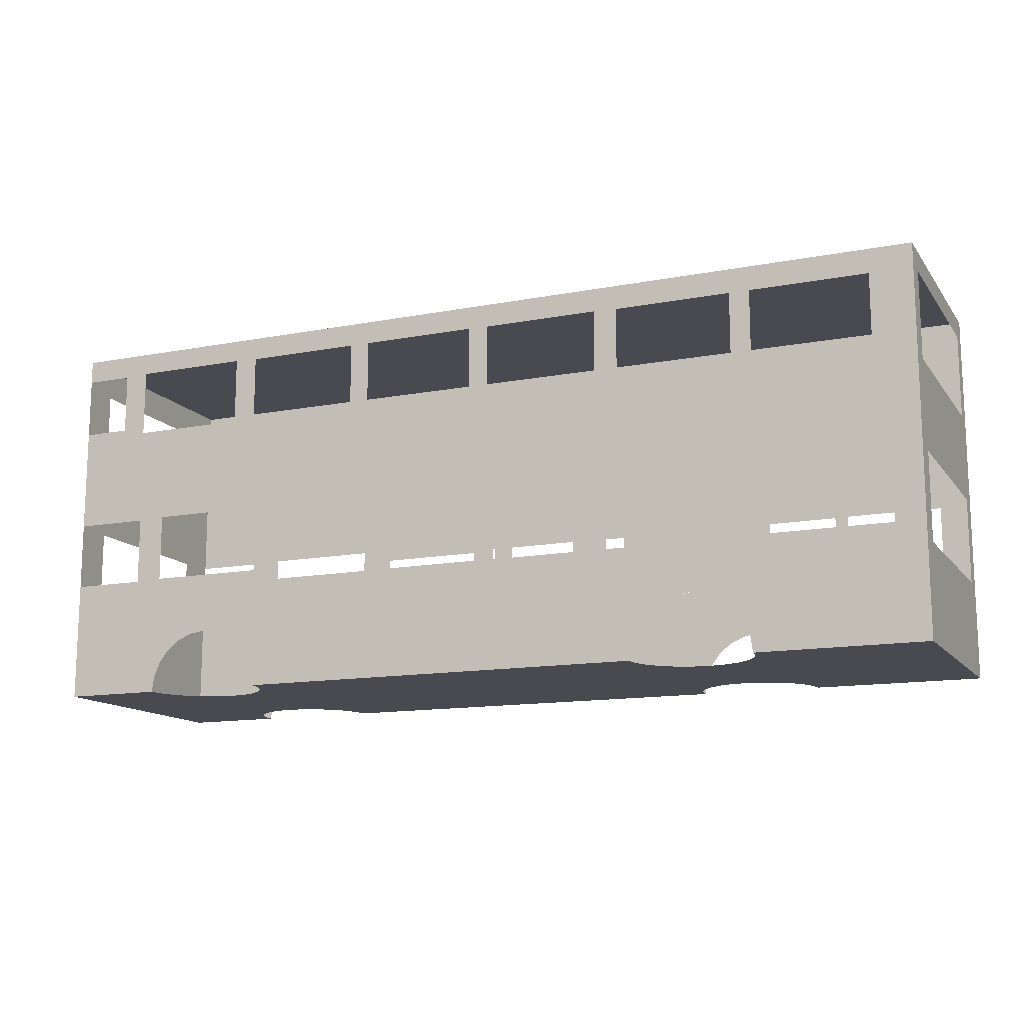
<metadata>
{"format":"obj","ext":"obj","renderer":"f3d","projection":"perspective","resolution":1024,"background":"white","views":[{"elev":-13.5,"azim":-156.8,"up":"+Y"}]}
</metadata>
<code>
v 0.4489 0.184 0.1207
v 0.449 0.09694 0.1207
v 0.449 0.1533 0.08093
v 0.4027 0.1565 0.1207
v 0.4489 0.1565 0.1207
v 0.449 0.09691 0.08093
v 0.449 0.184 -0.1206
v 0.3829 0.1569 0.1207
v 0.449 -0.05886 0.08061
v 0.449 0.1533 -0.08507
v -0.4489 0.184 -0.1207
v 0.2692 0.1569 0.1207
v 0.4027 0.09694 0.1207
v 0.449 -0.000791 0.1206
v 0.449 -0.002439 0.08061
v 0.449 0.1614 -0.1206
v -0.449 0.184 0.1207
v 0.3785 0.1625 -0.1207
v 0.2496 0.1569 0.1207
v 0.3829 0.09071 0.1207
v 0.449 -0.06703 0.1207
v 0.3762 -0.000791 0.1207
v 0.449 0.09691 -0.08507
v 0.449 -0.184 -0.1206
v -0.449 0.1637 0.1033
v -0.4037 0.159 0.1207
v 0.2648 0.1625 -0.1207
v 0.1359 0.1569 0.1207
v 0.2496 0.09071 0.1207
v 0.3492 0.00024 0.1207
v 0.449 -0.002439 -0.08376
v 0.4023 0.1614 -0.1207
v -0.449 -0.184 0.1206
v -0.449 0.1637 -0.09869
v -0.4037 0.09277 0.1207
v -0.29 0.159 0.1207
v 0.2418 0.1616 -0.1207
v 0.1129 0.1578 0.1207
v 0.2692 0.09071 0.1207
v 0.2355 0.00024 0.1207
v 0.449 -0.184 0.1206
v 0.449 -0.05886 -0.08376
v 0.3492 -0.066 0.1207
v 0.3506 -0.1685 -0.1207
v 0.4489 -0.06649 -0.1207
v 0.4023 0.1017 -0.1207
v -0.449 0.07945 0.1033
v -0.4197 -0.009028 0.1207
v -0.449 0.07945 -0.09869
v -0.267 0.1582 0.1207
v 0.1281 0.1616 -0.1207
v 0.2648 0.09621 -0.1207
v -0.000758 0.1578 0.1207
v 0.1129 0.09155 0.1207
v 0.1359 0.09071 0.1207
v 0.3527 -0.184 0.1206
v 0.3762 -0.06703 0.1207
v 0.3527 -0.184 -0.1206
v 0.3447 -0.1541 -0.1207
v 0.3785 0.09621 -0.1207
v -0.449 -0.09114 0.1026
v -0.4197 -0.184 0.1206
v -0.449 -0.184 -0.1206
v -0.1533 0.1582 0.1207
v -0.29 0.09277 0.1207
v 0.1085 0.1616 -0.1207
v 0.2418 0.09537 -0.1207
v -0.02005 0.1582 0.1207
v -0.267 0.09193 0.1207
v 0.3507 -0.1685 0.1207
v 0.2355 -0.066 0.1207
v 0.3352 -0.1417 -0.1207
v 0.4489 -0.000258 -0.1207
v 0.3496 0.000772 -0.1207
v 0.4489 0.1017 -0.1207
v -0.449 -0.006912 0.1026
v -0.449 -0.09114 -0.09612
v -0.4208 -0.07547 -0.1207
v -0.3245 -0.009028 0.1207
v -0.1337 0.1582 0.1207
v -0.005168 0.1616 -0.1207
v 0.1281 0.09537 -0.1207
v -0.02005 0.09193 0.1207
v -0.000758 0.09155 0.1207
v 0.3447 -0.1541 0.1207
v 0.2115 -0.07751 0.1207
v 0.3228 -0.1323 -0.1207
v 0.3767 -0.000258 -0.1207
v -0.449 -0.006912 -0.09612
v -0.2856 -0.1685 -0.1207
v -0.4208 -0.009229 -0.1207
v -0.02053 -0.009028 0.1207
v -0.1533 0.09193 0.1207
v -0.02446 0.1612 -0.1207
v 0.1085 0.09537 -0.1207
v 0.3352 -0.1417 0.1207
v 0.2115 -0.01128 0.1207
v 0.3084 -0.1263 -0.1207
v 0.3496 -0.06546 -0.1207
v -0.2876 -0.184 -0.1206
v -0.2796 -0.1541 -0.1207
v -0.4081 0.09415 -0.1207
v 0.07466 -0.009028 0.1207
v -0.3117 -0.00944 0.1207
v -0.1337 0.09193 0.1207
v -0.1381 0.1612 -0.1207
v -0.005168 0.09537 -0.1207
v -0.1612 0.09415 -0.1207
v 0.3228 -0.1323 0.1207
v 0.293 -0.1243 0.1207
v 0.293 -0.1243 -0.1207
v 0.3767 -0.06649 -0.1207
v -0.3117 -0.07568 0.1207
v -0.3245 -0.184 0.1206
v -0.2867 -0.184 0.1206
v -0.2702 -0.1417 -0.1207
v -0.4081 0.1604 -0.1207
v -0.3071 -0.009229 -0.1207
v 0.0978 -0.01128 0.1207
v -0.1981 -0.00944 0.1207
v -0.1612 0.1604 -0.1207
v -0.02446 0.09499 -0.1207
v 0.3084 -0.1263 0.1207
v 0.0978 -0.07751 0.1207
v -0.2279 -0.1243 -0.1207
v 0.2359 -0.06546 -0.1207
v -0.2847 -0.1685 0.1207
v -0.2578 -0.1323 -0.1207
v -0.2944 0.1604 -0.1207
v 0.2359 0.000772 -0.1207
v -0.1728 -0.009695 0.1207
v -0.2748 0.1604 -0.1207
v -0.1381 0.09499 -0.1207
v 0.2775 -0.1263 0.1207
v 0.2775 -0.1263 -0.1207
v 0.2156 -0.07669 -0.1207
v -0.2787 -0.1541 0.1207
v -0.2434 -0.1263 -0.1207
v 0.0796 -0.0101 -0.1207
v 0.07466 -0.184 0.1207
v -0.05909 -0.009695 0.1207
v -0.1981 -0.07568 0.1207
v 0.2631 -0.1323 0.1207
v -0.2125 -0.1263 -0.1207
v 0.1019 -0.07669 -0.1207
v 0.2156 -0.01045 -0.1207
v -0.2693 -0.1417 0.1207
v -0.2748 0.09415 -0.1207
v -0.03407 -0.0101 -0.1207
v 0.2353 -0.1685 0.1207
v -0.05909 -0.07593 0.1207
v -0.1728 -0.07593 0.1207
v -0.2944 0.09415 -0.1207
v 0.2508 -0.1417 0.1207
v -0.1981 -0.1323 -0.1207
v -0.1658 -0.07658 -0.1207
v -0.2569 -0.1323 0.1207
v 0.1019 -0.01045 -0.1207
v -0.0521 -0.01035 -0.1207
v 0.2333 -0.184 0.1206
v 0.2413 -0.1541 0.1207
v -0.02053 -0.184 0.1207
v 0.2631 -0.1323 -0.1207
v -0.0521 -0.07658 -0.1207
v -0.2425 -0.1263 0.1207
v -0.3071 -0.07547 -0.1207
v 0.0796 -0.07634 -0.1207
v -0.1658 -0.01035 -0.1207
v -0.03407 -0.07634 -0.1207
v -0.1694 -0.1685 0.1207
v -0.227 -0.1243 0.1207
v -0.1857 -0.1417 -0.1207
v -0.1673 -0.184 0.1206
v -0.1753 -0.1541 0.1207
v 0.2508 -0.1417 -0.1207
v -0.1848 -0.1417 0.1207
v -0.2116 -0.1263 0.1207
v -0.1763 -0.1541 -0.1207
v -0.1972 -0.1323 0.1207
v 0.2413 -0.1541 -0.1207
v -0.1683 -0.184 -0.1206
v 0.2353 -0.1685 -0.1207
v 0.2333 -0.184 -0.1206
v -0.1703 -0.1685 -0.1207
v 0.4489 0.1533 0.08093
v 0.4489 0.09694 0.1206
v 0.4489 0.184 0.1206
v 0.4489 0.1565 0.1206
v 0.4027 0.1565 0.1206
v 0.4489 0.09691 0.08093
v 0.4489 0.184 -0.1206
v 0.3829 0.1569 0.1206
v 0.4489 -0.05886 0.08061
v 0.4489 0.1533 -0.08507
v -0.4489 0.184 -0.1206
v 0.2692 0.1569 0.1206
v 0.4027 0.09694 0.1206
v 0.4489 -0.000791 0.1206
v 0.4489 -0.002439 0.08061
v 0.4489 0.1614 -0.1206
v -0.4489 0.184 0.1206
v 0.3785 0.1625 -0.1206
v 0.2496 0.1569 0.1206
v 0.3829 0.09071 0.1206
v 0.4489 -0.06703 0.1206
v 0.3762 -0.000791 0.1206
v 0.4489 0.09691 -0.08507
v 0.4489 -0.1839 -0.1206
v -0.4489 0.1637 0.1033
v -0.4037 0.159 0.1206
v 0.2648 0.1625 -0.1206
v 0.1359 0.1569 0.1206
v 0.2496 0.09071 0.1206
v 0.3492 0.00024 0.1206
v 0.4489 -0.002439 -0.08376
v 0.4023 0.1614 -0.1206
v -0.4489 -0.1839 0.1206
v -0.4489 0.1637 -0.09869
v -0.4037 0.09277 0.1206
v -0.29 0.159 0.1206
v 0.2418 0.1616 -0.1206
v 0.1129 0.1578 0.1206
v 0.2692 0.09071 0.1206
v 0.2355 0.00024 0.1206
v 0.4489 -0.1839 0.1206
v 0.4489 -0.05886 -0.08376
v 0.3492 -0.066 0.1206
v 0.4489 -0.06649 -0.1206
v 0.3506 -0.1685 -0.1206
v 0.4023 0.1017 -0.1206
v -0.4489 0.07945 0.1033
v -0.4197 -0.009028 0.1206
v -0.4489 0.07945 -0.09869
v -0.267 0.1582 0.1206
v 0.1281 0.1616 -0.1206
v 0.2648 0.09621 -0.1206
v -0.000758 0.1578 0.1206
v 0.1129 0.09155 0.1206
v 0.1359 0.09071 0.1206
v 0.3527 -0.1839 0.1206
v 0.3762 -0.06703 0.1206
v 0.3527 -0.1839 -0.1206
v 0.3447 -0.1541 -0.1206
v 0.3785 0.09621 -0.1206
v -0.4489 -0.09114 0.1026
v -0.4197 -0.1839 0.1206
v -0.4489 -0.1839 -0.1206
v -0.1533 0.1582 0.1206
v -0.29 0.09277 0.1206
v 0.1085 0.1616 -0.1206
v 0.2418 0.09537 -0.1206
v -0.02005 0.1582 0.1206
v -0.267 0.09193 0.1206
v 0.3507 -0.1685 0.1206
v 0.2355 -0.066 0.1206
v 0.3352 -0.1417 -0.1206
v 0.4489 0.1017 -0.1206
v 0.3496 0.000772 -0.1206
v 0.4489 -0.000258 -0.1206
v -0.4489 -0.006912 0.1026
v -0.2876 -0.1839 -0.1206
v -0.4489 -0.09114 -0.09612
v -0.4208 -0.07547 -0.1206
v -0.3245 -0.009028 0.1206
v -0.1337 0.1582 0.1206
v -0.005168 0.1616 -0.1206
v 0.1281 0.09537 -0.1206
v -0.02005 0.09193 0.1206
v -0.000758 0.09155 0.1206
v 0.3447 -0.1541 0.1206
v 0.3507 -0.184 0.1052
v 0.3507 -0.1839 0.1052
v 0.2115 -0.07751 0.1206
v 0.3228 -0.1323 -0.1206
v 0.3767 -0.000258 -0.1206
v -0.3245 -0.1839 0.1206
v -0.4489 -0.006912 -0.09612
v -0.2856 -0.1685 -0.1206
v -0.4208 -0.009229 -0.1206
v -0.02053 -0.009028 0.1206
v -0.1533 0.09193 0.1206
v -0.02446 0.1612 -0.1206
v 0.1085 0.09537 -0.1206
v 0.3352 -0.1417 0.1206
v 0.3506 -0.184 -0.1052
v 0.3506 -0.1839 -0.1052
v 0.2115 -0.01128 0.1206
v 0.3084 -0.1263 -0.1206
v 0.3496 -0.06546 -0.1206
v -0.2867 -0.1839 0.1206
v -0.2796 -0.1541 -0.1206
v -0.4081 0.09415 -0.1206
v 0.07466 -0.009028 0.1206
v -0.3117 -0.00944 0.1206
v -0.1337 0.09193 0.1206
v -0.1381 0.1612 -0.1206
v -0.005168 0.09537 -0.1206
v -0.1612 0.09415 -0.1206
v 0.3228 -0.1323 0.1206
v 0.3447 -0.184 0.09077
v 0.3447 -0.1839 0.09077
v 0.293 -0.1243 0.1206
v 0.293 -0.1243 -0.1206
v 0.3767 -0.06649 -0.1206
v -0.2856 -0.184 -0.1052
v -0.2856 -0.1839 -0.1052
v -0.3117 -0.07568 0.1206
v -0.2702 -0.1417 -0.1206
v -0.4081 0.1604 -0.1206
v -0.3071 -0.009229 -0.1206
v 0.0978 -0.01128 0.1206
v -0.1981 -0.00944 0.1206
v -0.1612 0.1604 -0.1206
v -0.02446 0.09499 -0.1206
v 0.3084 -0.1263 0.1206
v 0.3447 -0.184 -0.09077
v 0.3447 -0.1839 -0.09077
v 0.0978 -0.07751 0.1206
v -0.2279 -0.1243 -0.1206
v 0.2359 -0.06546 -0.1206
v -0.2847 -0.184 0.1052
v -0.2847 -0.1839 0.1052
v -0.2847 -0.1685 0.1206
v -0.2578 -0.1323 -0.1206
v -0.2944 0.1604 -0.1206
v 0.2359 0.000772 -0.1206
v -0.1728 -0.009695 0.1206
v -0.2748 0.1604 -0.1206
v -0.1381 0.09499 -0.1206
v 0.3352 -0.184 0.07841
v 0.3352 -0.1839 0.07841
v 0.2775 -0.1263 0.1206
v 0.2775 -0.1263 -0.1206
v 0.2156 -0.07669 -0.1206
v -0.2796 -0.184 -0.09077
v -0.2796 -0.1839 -0.09077
v -0.2787 -0.1541 0.1206
v -0.2434 -0.1263 -0.1206
v 0.0796 -0.0101 -0.1206
v 0.07466 -0.1839 0.1206
v -0.05909 -0.009695 0.1206
v -0.1981 -0.07568 0.1206
v 0.3352 -0.184 -0.07841
v 0.3352 -0.1839 -0.07841
v 0.2631 -0.1323 0.1206
v -0.2125 -0.1263 -0.1206
v 0.1019 -0.07669 -0.1206
v 0.2156 -0.01045 -0.1206
v -0.2787 -0.184 0.09077
v -0.2787 -0.1839 0.09077
v -0.2693 -0.1417 0.1206
v -0.2748 0.09415 -0.1206
v -0.03407 -0.0101 -0.1206
v 0.2353 -0.1685 0.1206
v -0.05909 -0.07593 0.1206
v -0.1728 -0.07593 0.1206
v -0.2944 0.09415 -0.1206
v 0.3228 -0.184 0.06892
v 0.3228 -0.1839 0.06892
v 0.2508 -0.1417 0.1206
v -0.1981 -0.1323 -0.1206
v -0.1658 -0.07658 -0.1206
v -0.2702 -0.184 -0.07841
v -0.2702 -0.1839 -0.07841
v -0.2569 -0.1323 0.1206
v 0.1019 -0.01045 -0.1206
v -0.0521 -0.01035 -0.1206
v 0.2333 -0.1839 0.1206
v 0.2413 -0.1541 0.1206
v -0.02053 -0.1839 0.1206
v 0.3228 -0.184 -0.06892
v 0.3228 -0.1839 -0.06892
v 0.2631 -0.1323 -0.1206
v -0.0521 -0.07658 -0.1206
v -0.2693 -0.184 0.07841
v -0.2693 -0.1839 0.07841
v -0.2425 -0.1263 0.1206
v -0.3071 -0.07547 -0.1206
v 0.0796 -0.07634 -0.1206
v -0.1658 -0.01035 -0.1206
v -0.03407 -0.07634 -0.1206
v 0.2333 -0.1839 -0.1206
v -0.1694 -0.1685 0.1206
v -0.227 -0.1243 0.1206
v 0.3084 -0.184 0.06295
v 0.3084 -0.1839 0.06295
v -0.1857 -0.1417 -0.1206
v -0.2578 -0.184 -0.06892
v -0.2578 -0.1839 -0.06892
v 0.2353 -0.184 -0.1052
v 0.2353 -0.1839 -0.1052
v -0.1673 -0.1839 0.1206
v -0.1753 -0.1541 0.1206
v 0.3084 -0.184 -0.06295
v 0.3084 -0.1839 -0.06295
v 0.2508 -0.1417 -0.1206
v -0.2569 -0.184 0.06892
v -0.2569 -0.1839 0.06892
v 0.2353 -0.184 0.1052
v 0.2353 -0.1839 0.1052
v -0.1848 -0.1417 0.1206
v -0.2116 -0.1263 0.1206
v 0.293 -0.184 0.06092
v 0.293 -0.1839 0.06092
v -0.1763 -0.1541 -0.1206
v -0.2434 -0.184 -0.06295
v -0.2434 -0.1839 -0.06295
v -0.1683 -0.1839 -0.1206
v 0.2413 -0.184 -0.09077
v 0.2413 -0.1839 -0.09077
v -0.1972 -0.1323 0.1206
v 0.293 -0.184 -0.06092
v 0.293 -0.1839 -0.06092
v 0.2413 -0.1541 -0.1206
v -0.2425 -0.184 0.06295
v -0.2425 -0.1839 0.06295
v -0.1694 -0.184 0.1052
v -0.1694 -0.1839 0.1052
v 0.2353 -0.1685 -0.1206
v 0.2413 -0.184 0.09077
v 0.2413 -0.1839 0.09077
v 0.2775 -0.184 0.06295
v 0.2775 -0.1839 0.06295
v -0.1703 -0.1685 -0.1206
v -0.2279 -0.184 -0.06092
v -0.2279 -0.1839 -0.06092
v -0.1703 -0.184 -0.1052
v -0.1703 -0.1839 -0.1052
v 0.2508 -0.184 -0.07841
v 0.2508 -0.1839 -0.07841
v 0.2775 -0.184 -0.06295
v 0.2775 -0.1839 -0.06295
v -0.227 -0.184 0.06092
v -0.227 -0.1839 0.06092
v -0.1753 -0.184 0.09077
v -0.1753 -0.1839 0.09077
v 0.2508 -0.184 0.07841
v 0.2508 -0.1839 0.07841
v 0.2631 -0.184 0.06892
v 0.2631 -0.1839 0.06892
v -0.2125 -0.184 -0.06295
v -0.2125 -0.1839 -0.06295
v -0.1763 -0.184 -0.09077
v -0.1763 -0.1839 -0.09077
v 0.2631 -0.184 -0.06892
v 0.2631 -0.1839 -0.06892
v -0.2116 -0.184 0.06295
v -0.2116 -0.1839 0.06295
v -0.1848 -0.184 0.07841
v -0.1848 -0.1839 0.07841
v -0.1981 -0.184 -0.06892
v -0.1981 -0.1839 -0.06892
v -0.1857 -0.184 -0.07841
v -0.1857 -0.1839 -0.07841
v -0.1972 -0.184 0.06892
v -0.1972 -0.1839 0.06892
g mesh1-geometry-0
f 1 2 3
f 1 4 5
f 3 2 6
f 1 3 7
f 4 1 8
f 2 9 6
f 7 3 10
f 11 1 7
f 8 1 12
f 8 13 4
f 14 9 2
f 15 6 9
f 7 10 16
f 1 11 17
f 7 18 11
f 12 1 19
f 20 13 8
f 21 9 14
f 2 22 14
f 6 15 23
f 10 24 16
f 16 18 7
f 25 17 11
f 17 26 1
f 27 11 18
f 19 1 28
f 29 12 19
f 20 2 13
f 21 24 9
f 22 2 30
f 23 15 31
f 23 24 10
f 32 18 16
f 17 25 33
f 25 11 34
f 17 35 26
f 36 1 26
f 37 11 27
f 28 1 38
f 12 29 39
f 40 2 20
f 24 21 41
f 9 24 42
f 30 2 40
f 43 22 30
f 31 24 23
f 24 44 45
f 46 18 32
f 47 33 25
f 33 48 17
f 34 11 49
f 17 48 35
f 50 1 36
f 51 11 37
f 52 37 27
f 38 1 53
f 54 28 38
f 55 40 20
f 21 56 41
f 42 24 31
f 22 43 57
f 44 24 58
f 45 44 59
f 18 46 60
f 61 33 47
f 48 33 62
f 63 49 11
f 35 48 40
f 64 1 50
f 65 50 36
f 66 11 51
f 37 52 67
f 53 1 68
f 28 54 55
f 69 40 55
f 56 21 70
f 71 57 43
f 45 59 72
f 73 74 75
f 75 60 46
f 33 61 63
f 61 47 76
f 63 77 49
f 78 63 11
f 79 40 48
f 35 40 69
f 80 1 64
f 50 65 69
f 81 11 66
f 82 66 51
f 60 67 52
f 68 1 80
f 83 53 68
f 84 55 54
f 69 55 84
f 70 21 85
f 86 57 71
f 45 72 87
f 88 74 73
f 75 74 60
f 63 61 77
f 49 76 47
f 89 49 77
f 90 63 78
f 78 11 91
f 92 40 79
f 35 69 65
f 93 80 64
f 94 11 81
f 66 82 95
f 60 74 67
f 53 83 84
f 69 84 83
f 85 21 96
f 86 21 57
f 86 71 97
f 45 87 98
f 88 99 74
f 63 90 100
f 76 49 89
f 90 78 101
f 91 11 102
f 103 40 92
f 79 104 92
f 80 93 105
f 106 11 94
f 107 94 81
f 67 74 108
f 96 21 109
f 110 21 86
f 97 71 40
f 45 98 111
f 112 99 88
f 113 114 115
f 101 78 116
f 102 11 117
f 91 102 118
f 119 40 103
f 79 113 104
f 120 92 104
f 121 11 106
f 94 107 122
f 108 74 102
f 67 108 122
f 109 21 123
f 123 21 110
f 124 110 86
f 97 40 119
f 45 111 125
f 99 112 126
f 114 113 79
f 113 115 127
f 116 78 128
f 117 11 129
f 118 102 130
f 103 124 119
f 131 92 120
f 132 11 121
f 133 121 106
f 67 122 107
f 130 102 74
f 122 108 133
f 124 134 110
f 135 125 111
f 45 125 136
f 136 126 112
f 113 127 137
f 128 78 138
f 129 11 132
f 130 139 118
f 140 124 103
f 141 92 131
f 142 131 120
f 121 133 108
f 124 143 134
f 135 144 125
f 136 125 145
f 45 136 112
f 126 136 146
f 113 137 147
f 138 78 125
f 148 129 132
f 130 146 139
f 149 118 139
f 140 150 124
f 151 92 141
f 131 142 152
f 129 148 153
f 124 154 143
f 135 155 144
f 125 156 145
f 126 146 130
f 113 147 157
f 125 78 156
f 158 139 146
f 159 118 149
f 150 140 160
f 124 150 161
f 151 162 92
f 113 152 142
f 124 161 154
f 163 155 135
f 164 145 156
f 113 157 165
f 166 156 78
f 158 167 139
f 168 118 159
f 169 159 149
f 170 162 151
f 113 171 152
f 163 172 155
f 167 145 164
f 113 165 171
f 156 166 168
f 145 167 158
f 168 166 118
f 159 169 164
f 162 170 173
f 170 151 174
f 152 171 151
f 175 172 163
f 167 164 169
f 174 151 176
f 177 151 171
f 175 178 172
f 176 151 179
f 179 151 177
f 180 178 175
f 181 182 183
f 180 184 178
f 182 181 184
f 182 184 180
g mesh1-geometry-1
f 185 186 187
f 188 189 187
f 190 186 185
f 191 185 187
f 192 187 189
f 190 193 186
f 194 185 191
f 191 187 195
f 196 187 192
f 189 197 192
f 186 193 198
f 193 190 199
f 200 194 191
f 201 195 187
f 195 202 191
f 203 187 196
f 192 197 204
f 198 193 205
f 198 206 186
f 207 199 190
f 200 208 194
f 191 202 200
f 195 201 209
f 187 210 201
f 202 195 211
f 212 187 203
f 203 196 213
f 197 186 204
f 193 208 205
f 214 186 206
f 215 199 207
f 194 208 207
f 200 202 216
f 217 209 201
f 218 195 209
f 210 219 201
f 210 187 220
f 211 195 221
f 222 187 212
f 223 213 196
f 204 186 224
f 225 205 208
f 226 208 193
f 224 186 214
f 214 206 227
f 207 208 215
f 228 229 208
f 216 202 230
f 209 217 231
f 201 232 217
f 233 195 218
f 219 232 201
f 220 187 234
f 221 195 235
f 211 221 236
f 237 187 222
f 222 212 238
f 204 224 239
f 225 240 205
f 56 24 41
f 225 208 240
f 215 208 226
f 241 227 206
f 242 208 229
f 243 229 228
f 244 230 202
f 231 217 245
f 246 217 232
f 195 233 247
f 224 232 219
f 234 187 248
f 220 234 249
f 235 195 250
f 251 236 221
f 252 187 237
f 239 238 212
f 239 224 253
f 254 205 240
f 56 58 24
f 208 242 240
f 227 241 255
f 256 243 228
f 257 258 259
f 230 244 257
f 247 245 217
f 260 231 245
f 33 100 62
f 246 261 217
f 233 262 247
f 195 247 263
f 232 224 264
f 253 224 219
f 248 187 265
f 253 249 234
f 250 195 266
f 235 250 267
f 236 251 244
f 265 187 252
f 252 237 268
f 238 239 269
f 269 239 253
f 270 205 254
f 271 58 56
f 240 242 272
f 255 241 273
f 274 256 228
f 259 258 275
f 244 258 257
f 262 245 247
f 100 33 63
f 247 217 261
f 231 260 233
f 62 100 114
f 276 261 246
f 262 233 277
f 263 247 278
f 279 195 263
f 264 224 280
f 249 253 219
f 248 265 281
f 266 195 282
f 283 267 250
f 251 258 244
f 269 268 237
f 268 269 253
f 284 205 270
f 271 285 58
f 242 286 272
f 241 205 273
f 287 255 273
f 288 274 228
f 258 289 275
f 261 278 247
f 277 233 260
f 114 100 115
f 290 261 276
f 291 263 278
f 292 195 279
f 280 224 293
f 280 294 264
f 295 281 265
f 282 195 296
f 266 282 297
f 298 258 251
f 299 205 284
f 300 285 271
f 272 286 301
f 273 205 302
f 224 255 287
f 303 288 228
f 275 289 304
f 115 100 305
f 306 261 290
f 290 276 307
f 308 263 291
f 309 195 292
f 310 292 279
f 293 224 311
f 294 307 264
f 294 280 312
f 296 195 313
f 314 297 282
f 292 258 298
f 314 298 251
f 315 205 299
f 300 316 285
f 286 317 301
f 302 205 315
f 273 302 318
f 311 224 287
f 319 303 228
f 320 304 289
f 115 305 321
f 322 306 290
f 264 307 276
f 323 290 307
f 324 263 308
f 325 195 309
f 326 292 310
f 311 318 293
f 312 280 327
f 313 195 328
f 296 313 329
f 297 314 251
f 258 292 326
f 329 298 314
f 330 316 300
f 301 317 331
f 302 332 318
f 303 319 333
f 334 319 228
f 304 320 334
f 321 305 335
f 336 306 322
f 337 323 307
f 338 263 324
f 328 195 325
f 310 339 326
f 293 318 340
f 327 280 341
f 312 327 342
f 298 329 313
f 330 343 316
f 317 344 331
f 332 345 318
f 319 346 333
f 347 319 334
f 304 334 228
f 348 334 320
f 321 335 349
f 350 336 322
f 351 337 307
f 319 263 338
f 328 325 352
f 339 348 326
f 339 310 353
f 318 354 340
f 341 280 355
f 356 342 327
f 357 352 325
f 358 343 330
f 331 344 359
f 345 360 318
f 346 361 333
f 347 362 319
f 326 348 320
f 349 335 363
f 364 336 350
f 365 351 307
f 362 263 319
f 348 339 366
f 353 310 367
f 368 340 354
f 369 354 318
f 280 370 355
f 342 356 307
f 358 371 343
f 344 372 359
f 360 369 318
f 333 361 373
f 362 347 374
f 349 363 375
f 376 364 350
f 377 365 307
f 263 362 378
f 339 379 366
f 367 310 380
f 353 367 381
f 140 183 160
f 368 382 340
f 355 370 383
f 356 384 307
f 385 371 358
f 359 372 386
f 361 387 373
f 374 347 379
f 375 363 388
f 389 364 376
f 384 377 307
f 380 378 362
f 366 379 347
f 310 378 380
f 374 381 367
f 162 183 140
f 340 382 370
f 160 183 390
f 391 382 368
f 392 383 370
f 393 355 383
f 355 384 356
f 385 394 371
f 372 395 386
f 373 387 396
f 381 374 379
f 375 388 397
f 398 389 376
f 173 183 162
f 370 382 392
f 160 390 399
f 400 391 368
f 401 355 393
f 384 355 402
f 403 394 385
f 386 395 404
f 387 405 396
f 397 388 406
f 407 389 398
f 173 181 183
f 382 408 392
f 399 390 409
f 410 391 400
f 411 355 401
f 402 355 411
f 403 412 394
f 395 413 404
f 396 405 414
f 397 406 415
f 416 407 398
f 417 181 173
f 392 408 418
f 382 419 408
f 399 409 420
f 421 410 400
f 422 412 403
f 404 413 423
f 405 424 414
f 415 406 425
f 426 407 416
f 417 427 181
f 408 428 418
f 424 408 419
f 420 409 429
f 430 410 421
f 422 431 412
f 413 432 423
f 414 424 419
f 415 425 433
f 434 426 416
f 435 427 417
f 418 428 436
f 420 429 437
f 438 430 421
f 439 431 422
f 423 432 440
f 433 425 441
f 442 426 434
f 435 443 427
f 428 444 436
f 437 429 445
f 446 430 438
f 439 445 431
f 432 446 440
f 433 441 447
f 448 442 434
f 449 443 435
f 436 444 450
f 437 445 439
f 440 446 438
f 447 441 451
f 452 442 448
f 449 453 443
f 444 454 450
f 447 451 455
f 456 452 448
f 455 453 449
f 450 454 456
f 455 451 453
f 454 452 456

</code>
